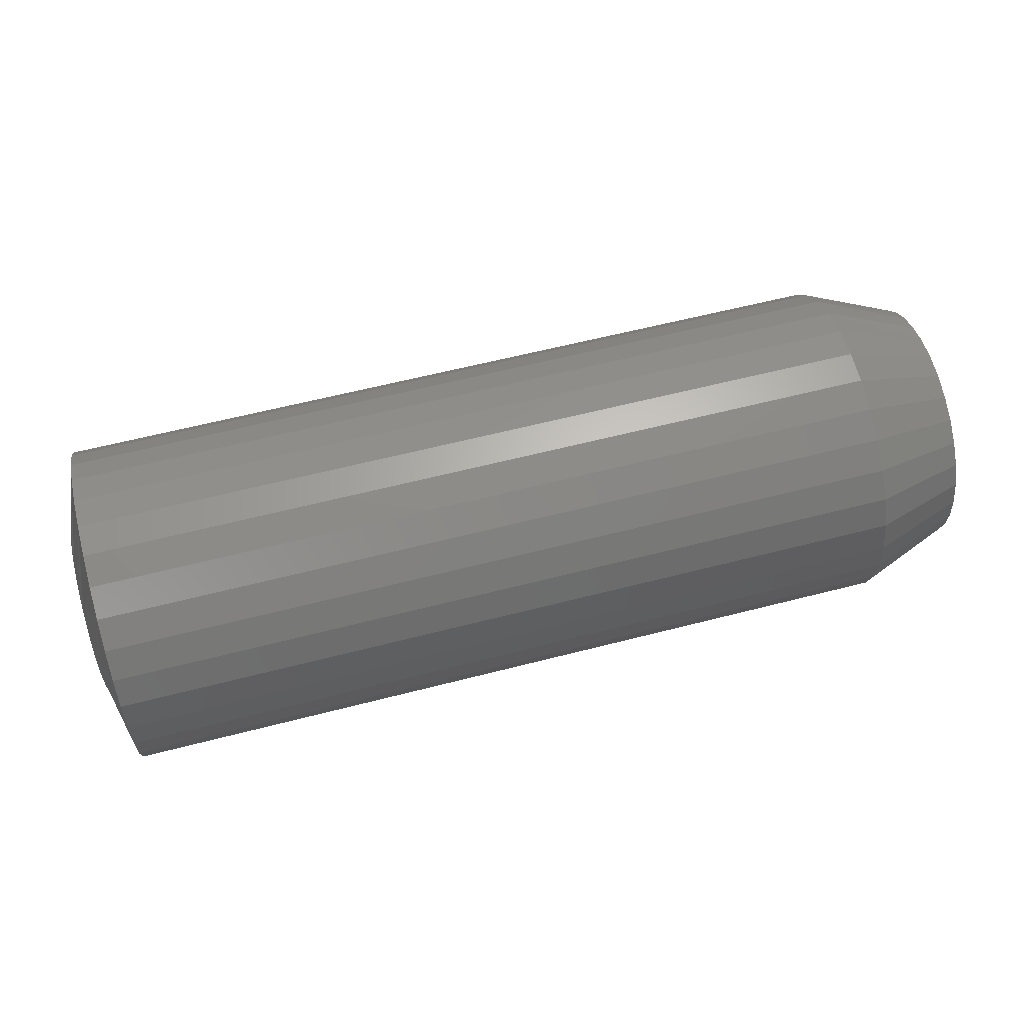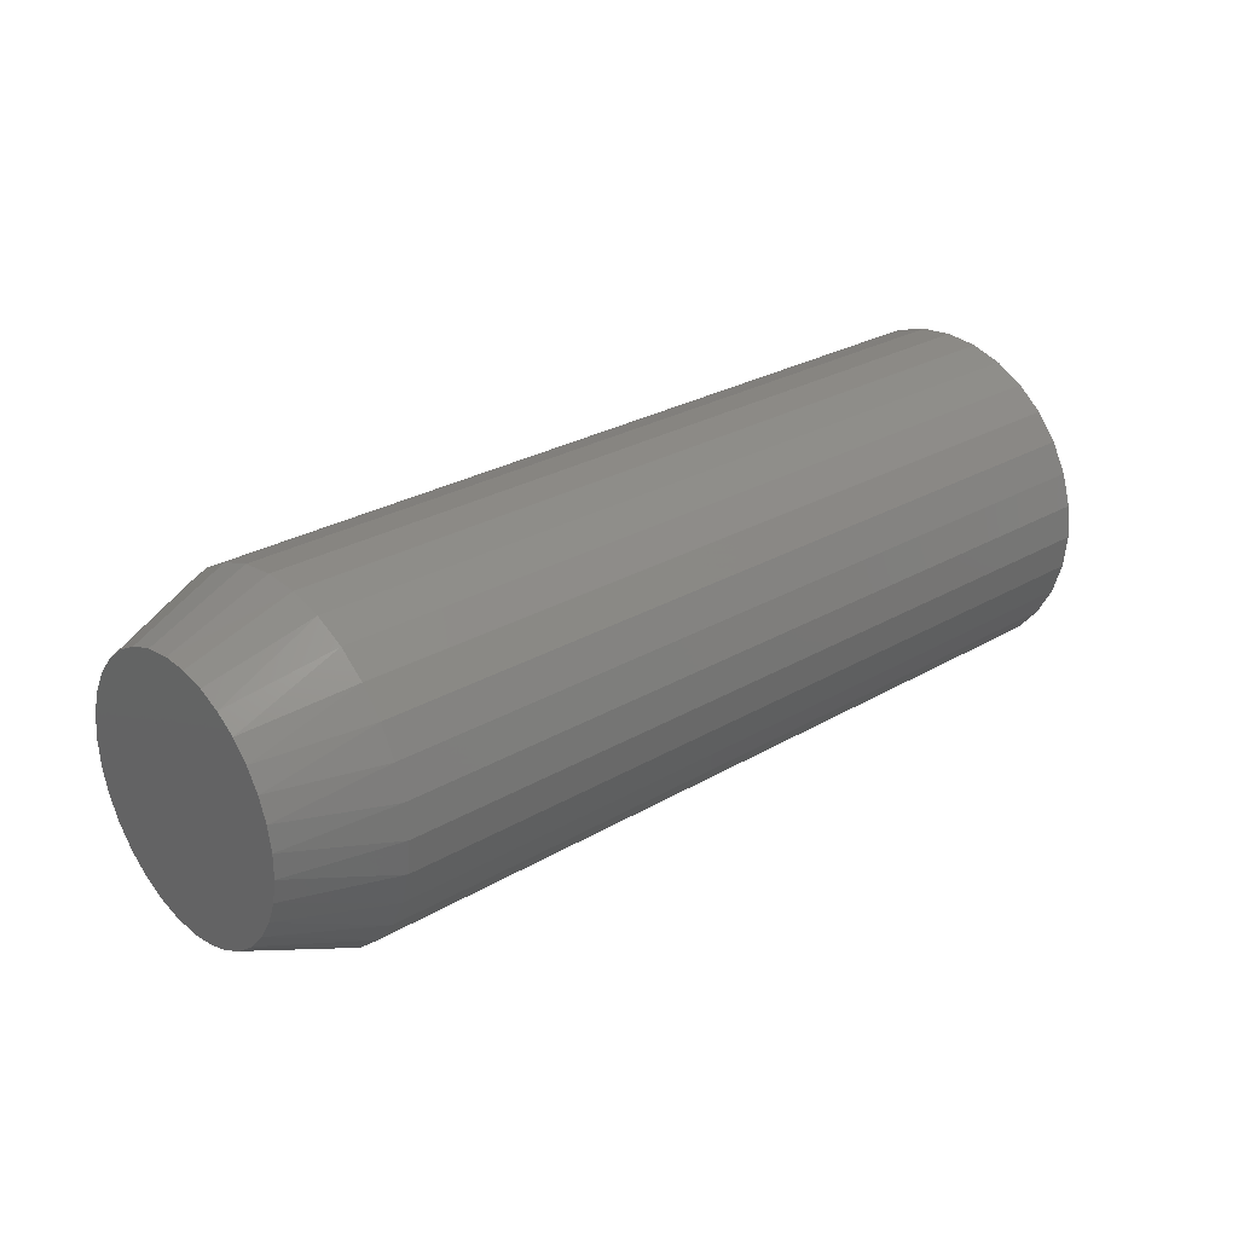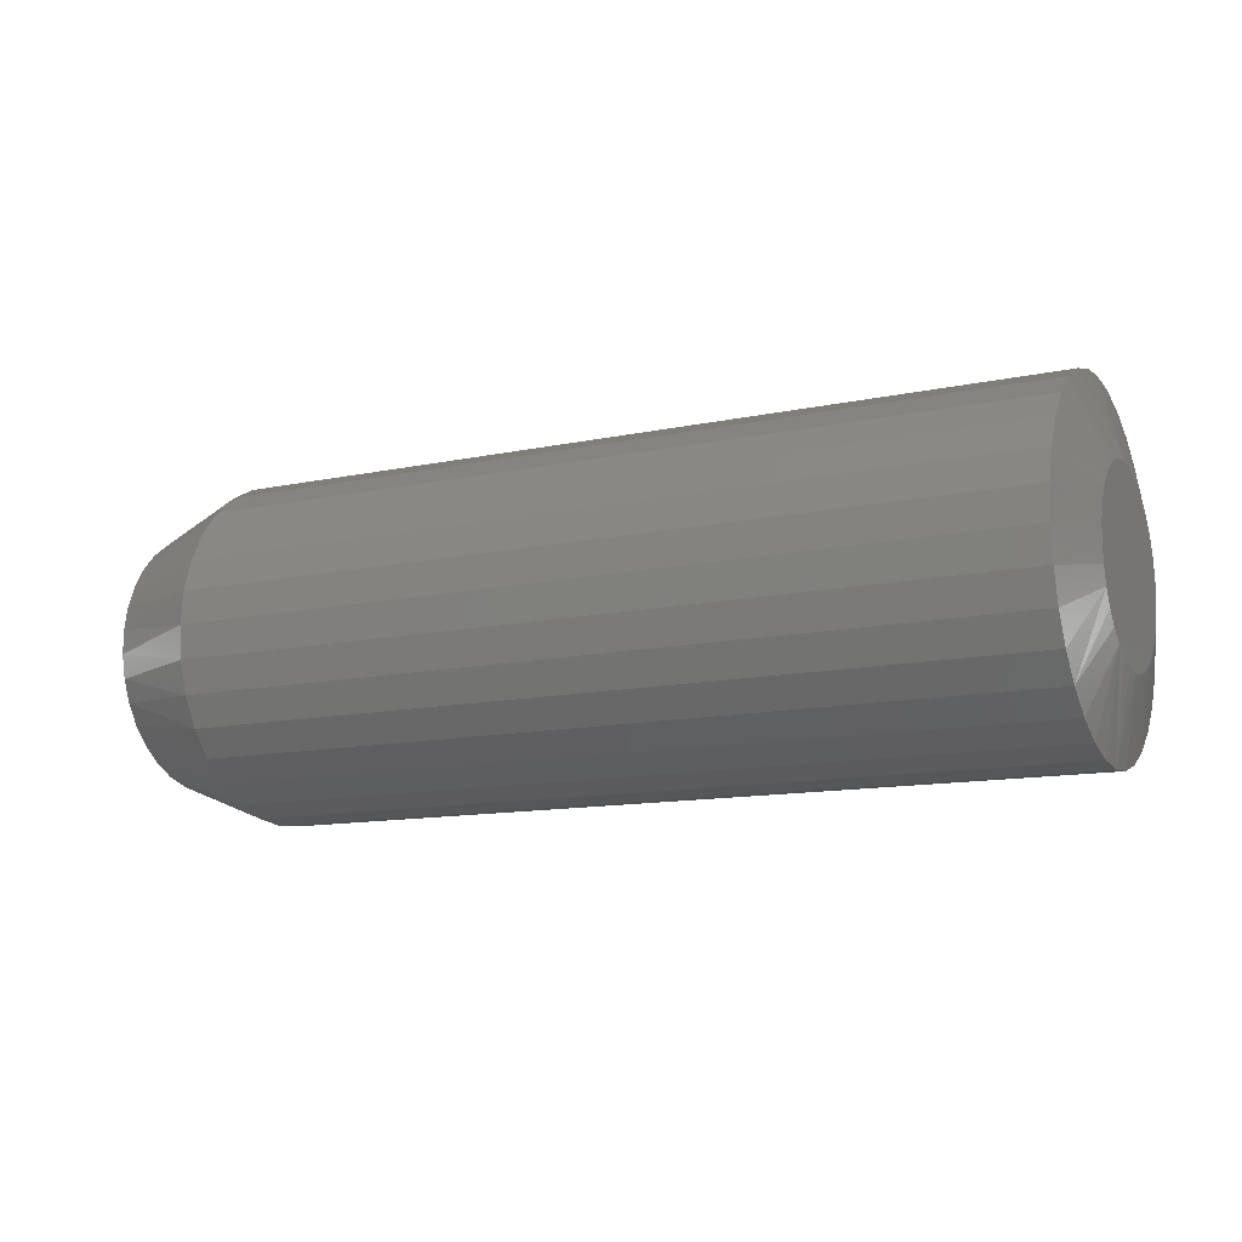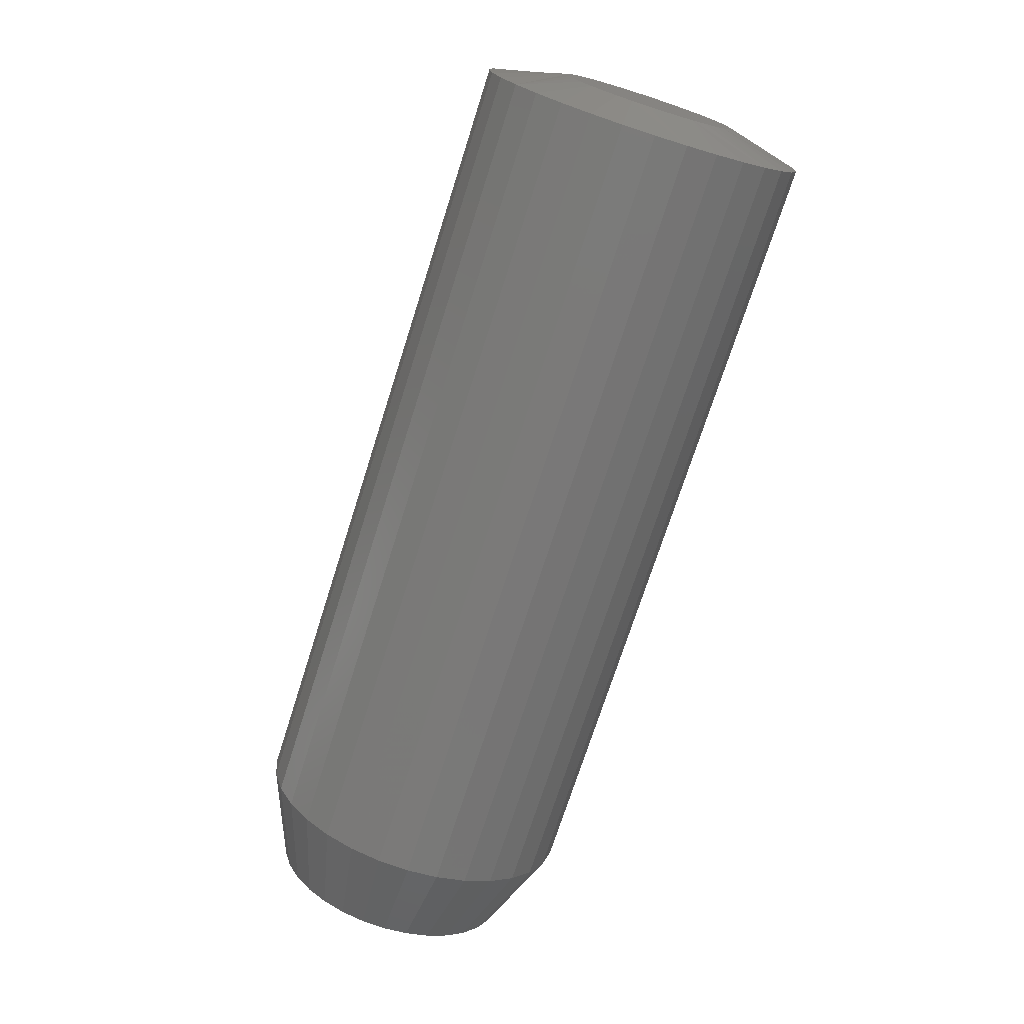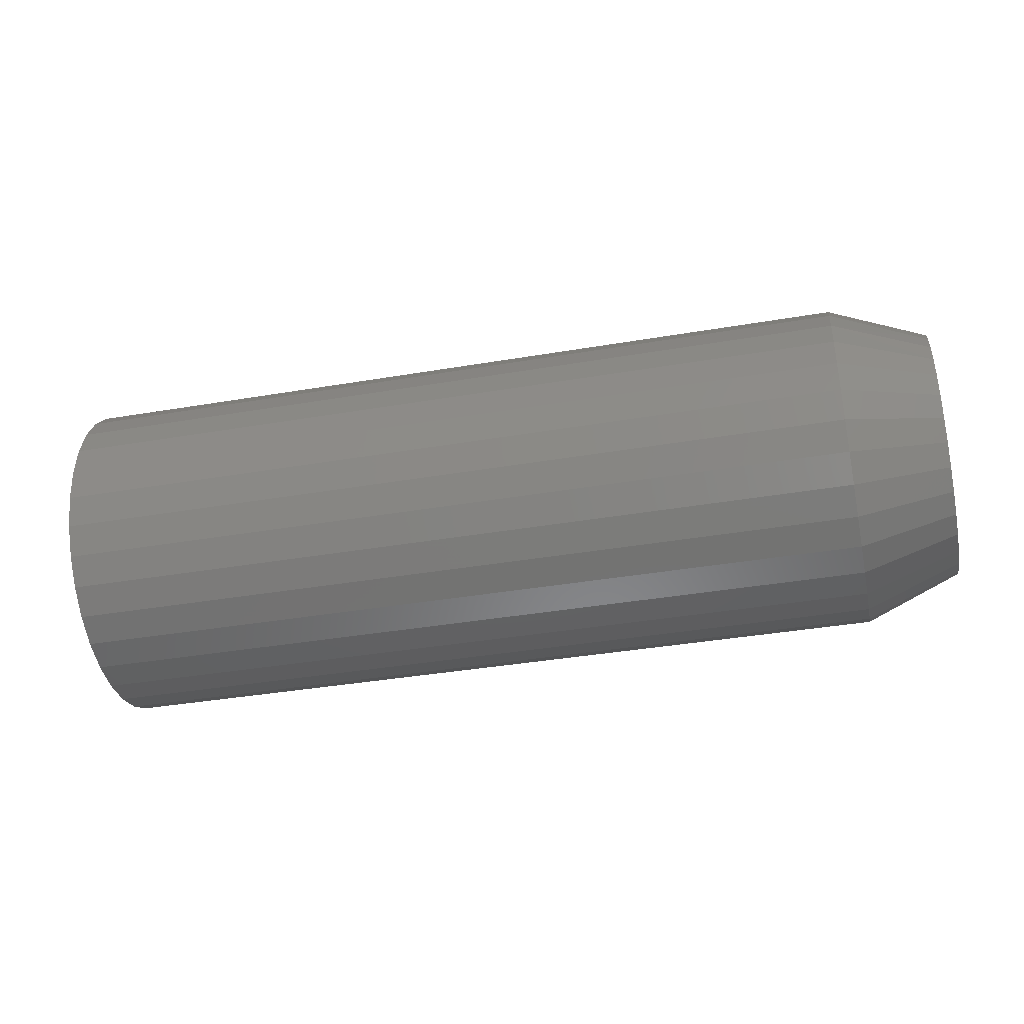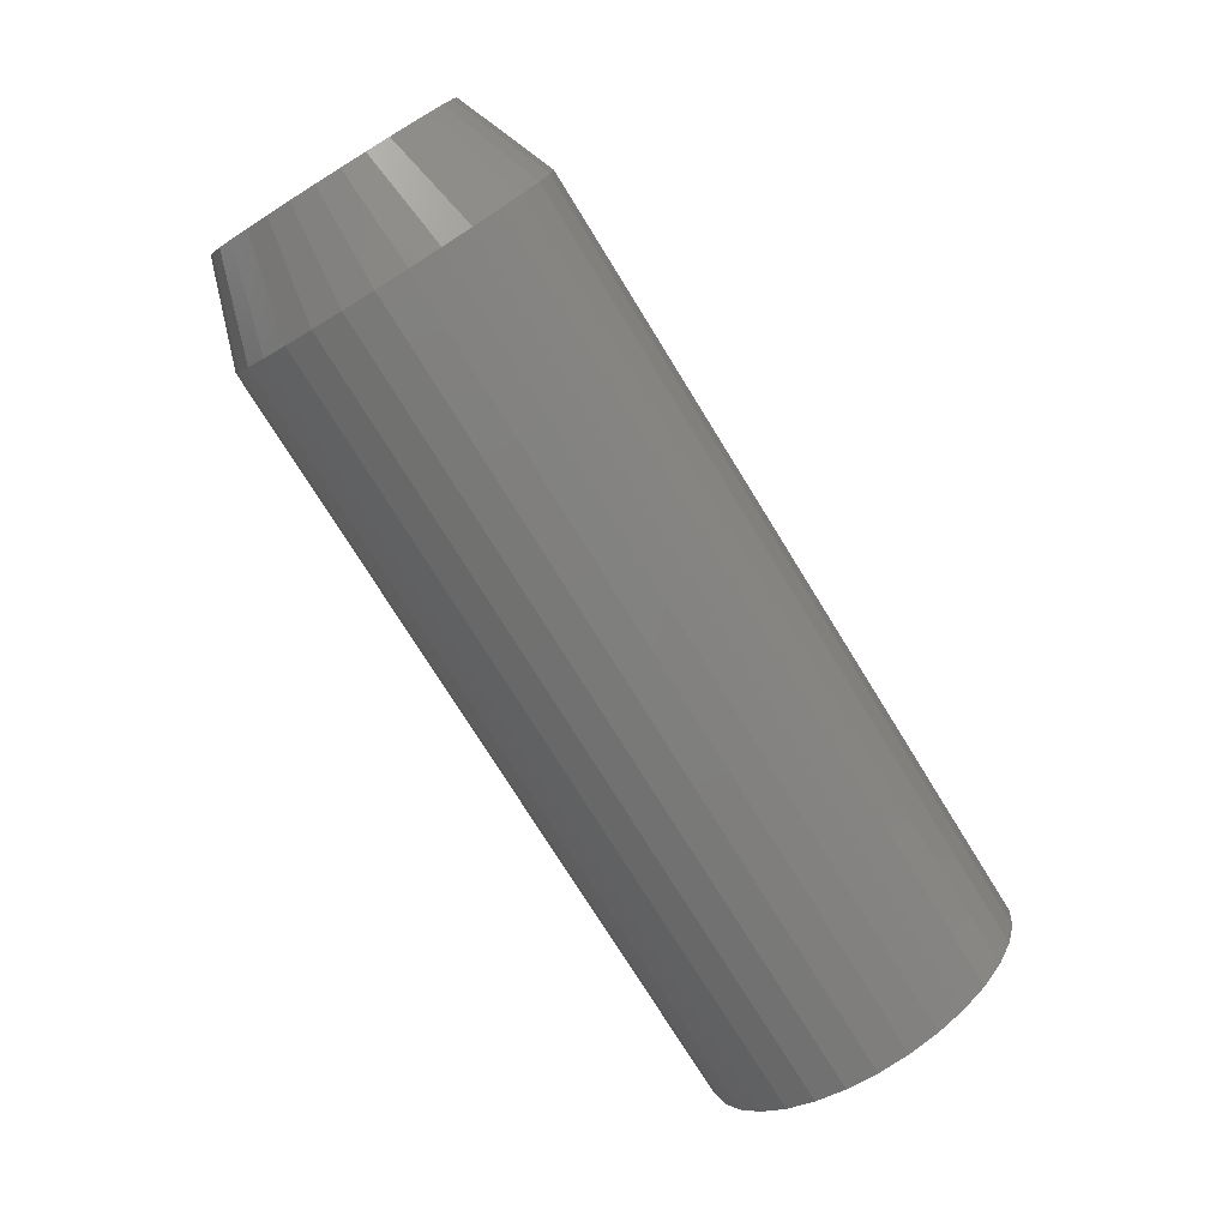
<metadata>
{"format":"stl","ext":"stl","renderer":"f3d","projection":"perspective","resolution":1024,"background":"white","views":[{"elev":59.6,"azim":165.1,"up":"+Y"},{"elev":27.1,"azim":-42.3,"up":"+Y"},{"elev":-12.4,"azim":26.5,"up":"+Y"},{"elev":-72.8,"azim":72.3,"up":"+Z"},{"elev":-38.2,"azim":-167.8,"up":"+Z"},{"elev":-75.8,"azim":-58.2,"up":"+Z"}]}
</metadata>
<code>
# stl→obj: 130 verts, 256 faces
v 0.07812 0.1356 -4.931e-17
v 0.7344 0.1356 -4.931e-17
v 0.07812 0.133 -0.02618
v 0.7344 0.133 -0.02618
v 0.07812 0.1254 -0.05136
v 0.7344 0.1254 -0.05136
v 0.07812 0.113 -0.07456
v 0.7344 0.113 -0.07456
v 0.07812 0.0963 -0.0949
v 0.7344 0.0963 -0.0949
v 0.07812 0.07596 -0.1116
v 0.7344 0.07596 -0.1116
v 0.07812 0.05276 -0.124
v 0.7344 0.05276 -0.124
v 0.07812 0.02758 -0.1316
v 0.7344 0.02758 -0.1316
v 0.07812 0.001398 -0.1342
v 0.7344 0.001398 -0.1342
v 0.07812 -0.02479 -0.1316
v 0.7344 -0.02479 -0.1316
v 0.07812 -0.04996 -0.124
v 0.7344 -0.04996 -0.124
v 0.07812 -0.07317 -0.1116
v 0.7344 -0.07317 -0.1116
v 0.07812 -0.0935 -0.0949
v 0.7344 -0.0935 -0.0949
v 0.07812 -0.1102 -0.07456
v 0.7344 -0.1102 -0.07456
v 0.07812 -0.1226 -0.05136
v 0.7344 -0.1226 -0.05136
v 0.07812 -0.1302 -0.02618
v 0.7344 -0.1302 -0.02618
v 0.07812 -0.1328 1.644e-17
v 0.7344 -0.1328 1.644e-17
v 0.07812 -0.1302 0.02618
v 0.7344 -0.1302 0.02618
v 0.07812 -0.1226 0.05136
v 0.7344 -0.1226 0.05136
v 0.07812 -0.1102 0.07456
v 0.7344 -0.1102 0.07456
v 0.07812 -0.0935 0.0949
v 0.7344 -0.0935 0.0949
v 0.07812 -0.07317 0.1116
v 0.7344 -0.07317 0.1116
v 0.07812 -0.04996 0.124
v 0.7344 -0.04996 0.124
v 0.07812 -0.02479 0.1316
v 0.7344 -0.02479 0.1316
v 0.07812 0.001398 0.1342
v 0.7344 0.001398 0.1342
v 0.07812 0.02758 0.1316
v 0.7344 0.02758 0.1316
v 0.07812 0.05276 0.124
v 0.7344 0.05276 0.124
v 0.07812 0.07596 0.1116
v 0.7344 0.07596 0.1116
v 0.07812 0.0963 0.0949
v 0.7344 0.0963 0.0949
v 0.07812 0.113 0.07456
v 0.7344 0.113 0.07456
v 0.07812 0.1254 0.05136
v 0.7344 0.1254 0.05136
v 0.07812 0.133 0.02618
v 0.7344 0.133 0.02618
v 0.75 -0.01259 0.07033
v 0.75 0.01539 0.07033
v 0.75 0.001398 0.07171
v 0.75 -0.02604 0.06625
v 0.75 0.02884 0.06625
v 0.75 -0.03844 0.05963
v 0.75 0.04124 0.05963
v 0.75 -0.04931 0.05071
v 0.75 0.05211 0.05071
v 0.75 -0.05823 0.03984
v 0.75 0.06102 0.03984
v 0.75 0.06237 -0.03775
v 0.75 -0.0516 -0.04831
v 0.75 0.05439 -0.04831
v 0.75 -0.04182 -0.05723
v 0.75 0.04461 -0.05723
v 0.75 -0.03057 -0.06419
v 0.75 0.03336 -0.06419
v 0.75 -0.01823 -0.06897
v 0.75 0.02102 -0.06897
v 0.75 -0.005219 -0.0714
v 0.75 0.008015 -0.0714
v 0.75 0.06765 0.02744
v 0.75 -0.06485 0.02744
v 0.75 0.07173 0.01399
v 0.75 -0.06893 0.01399
v 0.75 0.07311 -6.238e-17
v 0.75 -0.07031 2.508e-07
v 0.75 0.07189 -0.01318
v 0.75 -0.06909 -0.01318
v 0.75 0.06827 -0.0259
v 0.75 -0.06547 -0.0259
v 0.75 -0.05957 -0.03775
v 0 -0.02678 0.09903
v 0 -0.008102 0.1025
v 0 0.0109 0.1025
v 0 0.02957 0.09903
v 0 -0.0445 0.09217
v 0 0.04729 0.09217
v 0 -0.06065 0.08216
v 0 0.06345 0.08216
v 0 0.0408 -0.09512
v 0 -0.038 -0.09512
v 0 0.0586 -0.08561
v 0 -0.01869 -0.101
v 0 0.02148 -0.101
v 0 0.001398 -0.103
v 0 -0.0558 -0.08561
v 0 -0.07141 -0.0728
v 0 0.0742 -0.0728
v 0 -0.08421 -0.0572
v 0 0.08701 -0.0572
v 0 -0.09373 -0.0394
v 0 0.09652 -0.0394
v 0 -0.09958 -0.02009
v 0 0.1024 -0.02009
v 0 -0.1016 -7.646e-07
v 0 0.1044 -3.692e-17
v 0 -0.09981 0.01892
v 0 0.1026 0.01892
v 0 -0.09461 0.03719
v 0 0.09741 0.03719
v 0 -0.08614 0.0542
v 0 0.08894 0.0542
v 0 -0.07469 0.06936
v 0 0.07749 0.06936
f 1 2 3
f 3 2 4
f 3 4 5
f 5 4 6
f 5 6 7
f 7 6 8
f 7 8 9
f 9 8 10
f 9 10 11
f 11 10 12
f 11 12 13
f 13 12 14
f 13 14 15
f 15 14 16
f 15 16 17
f 17 16 18
f 17 18 19
f 19 18 20
f 19 20 21
f 21 20 22
f 21 22 23
f 23 22 24
f 23 24 25
f 25 24 26
f 25 26 27
f 27 26 28
f 27 28 29
f 29 28 30
f 29 30 31
f 31 30 32
f 31 32 33
f 33 32 34
f 33 34 35
f 35 34 36
f 35 36 37
f 37 36 38
f 37 38 39
f 39 38 40
f 39 40 41
f 41 40 42
f 41 42 43
f 43 42 44
f 43 44 45
f 45 44 46
f 45 46 47
f 47 46 48
f 47 48 49
f 49 48 50
f 49 50 51
f 51 50 52
f 51 52 53
f 53 52 54
f 53 54 55
f 55 54 56
f 55 56 57
f 57 56 58
f 57 58 59
f 59 58 60
f 59 60 61
f 61 60 62
f 61 62 63
f 63 62 64
f 63 64 1
f 1 64 2
f 65 66 67
f 66 65 68
f 66 68 69
f 69 68 70
f 69 70 71
f 71 70 72
f 71 72 73
f 73 72 74
f 73 74 75
f 76 77 78
f 78 77 79
f 78 79 80
f 80 79 81
f 80 81 82
f 82 81 83
f 82 83 84
f 84 83 85
f 84 85 86
f 75 74 87
f 87 74 88
f 87 88 89
f 89 88 90
f 89 90 91
f 91 90 92
f 91 92 93
f 93 92 94
f 93 94 95
f 95 94 96
f 95 96 76
f 76 96 97
f 76 97 77
f 56 54 73
f 87 60 75
f 60 87 89
f 50 48 66
f 71 54 69
f 71 73 54
f 44 42 68
f 67 48 65
f 67 66 48
f 38 36 74
f 70 42 72
f 70 68 42
f 34 92 90
f 34 90 88
f 34 88 74
f 34 74 36
f 91 2 64
f 91 64 62
f 91 62 60
f 91 60 89
f 56 73 58
f 58 73 75
f 58 75 60
f 50 66 52
f 52 66 69
f 52 69 54
f 44 68 46
f 46 68 65
f 46 65 48
f 38 74 40
f 40 74 72
f 40 72 42
f 24 22 77
f 26 24 77
f 18 16 83
f 20 18 83
f 83 22 20
f 81 22 83
f 22 81 79
f 79 77 22
f 12 10 82
f 82 14 12
f 84 14 82
f 84 16 14
f 86 16 84
f 16 86 85
f 85 83 16
f 6 4 76
f 76 8 6
f 78 8 76
f 78 10 8
f 80 10 78
f 80 82 10
f 28 26 77
f 28 77 97
f 28 97 96
f 28 96 94
f 28 94 92
f 2 91 93
f 2 93 95
f 2 95 76
f 2 76 4
f 92 34 32
f 92 32 30
f 92 30 28
f 98 99 100
f 101 98 100
f 102 98 101
f 103 102 101
f 104 102 103
f 105 104 103
f 106 107 108
f 109 107 106
f 110 109 106
f 111 109 110
f 107 112 108
f 108 112 113
f 108 113 114
f 114 113 115
f 114 115 116
f 116 115 117
f 116 117 118
f 118 117 119
f 118 119 120
f 120 119 121
f 120 121 122
f 122 121 123
f 122 123 124
f 124 123 125
f 124 125 126
f 126 125 127
f 126 127 128
f 128 127 129
f 128 129 130
f 130 129 104
f 130 104 105
f 122 1 120
f 120 1 3
f 120 3 118
f 118 3 5
f 118 5 116
f 116 5 7
f 116 7 114
f 114 7 9
f 114 9 108
f 108 9 11
f 108 11 106
f 106 11 13
f 106 13 110
f 110 13 15
f 110 15 111
f 111 15 17
f 111 17 109
f 109 17 19
f 109 19 107
f 107 19 21
f 107 21 112
f 112 21 23
f 112 23 113
f 113 23 25
f 113 25 115
f 115 25 27
f 115 27 117
f 117 27 29
f 117 29 119
f 119 29 31
f 119 31 121
f 121 31 33
f 128 59 61
f 130 57 59
f 130 59 128
f 105 55 57
f 105 57 130
f 103 53 55
f 103 55 105
f 101 51 53
f 101 53 103
f 100 49 51
f 100 51 101
f 47 99 98
f 47 49 99
f 99 49 100
f 45 98 102
f 45 47 98
f 43 102 104
f 43 45 102
f 41 104 129
f 41 43 104
f 129 127 39
f 39 41 129
f 37 39 127
f 1 122 63
f 63 122 124
f 63 124 61
f 61 124 126
f 61 126 128
f 121 33 123
f 123 33 35
f 123 35 125
f 125 35 37
f 125 37 127

</code>
